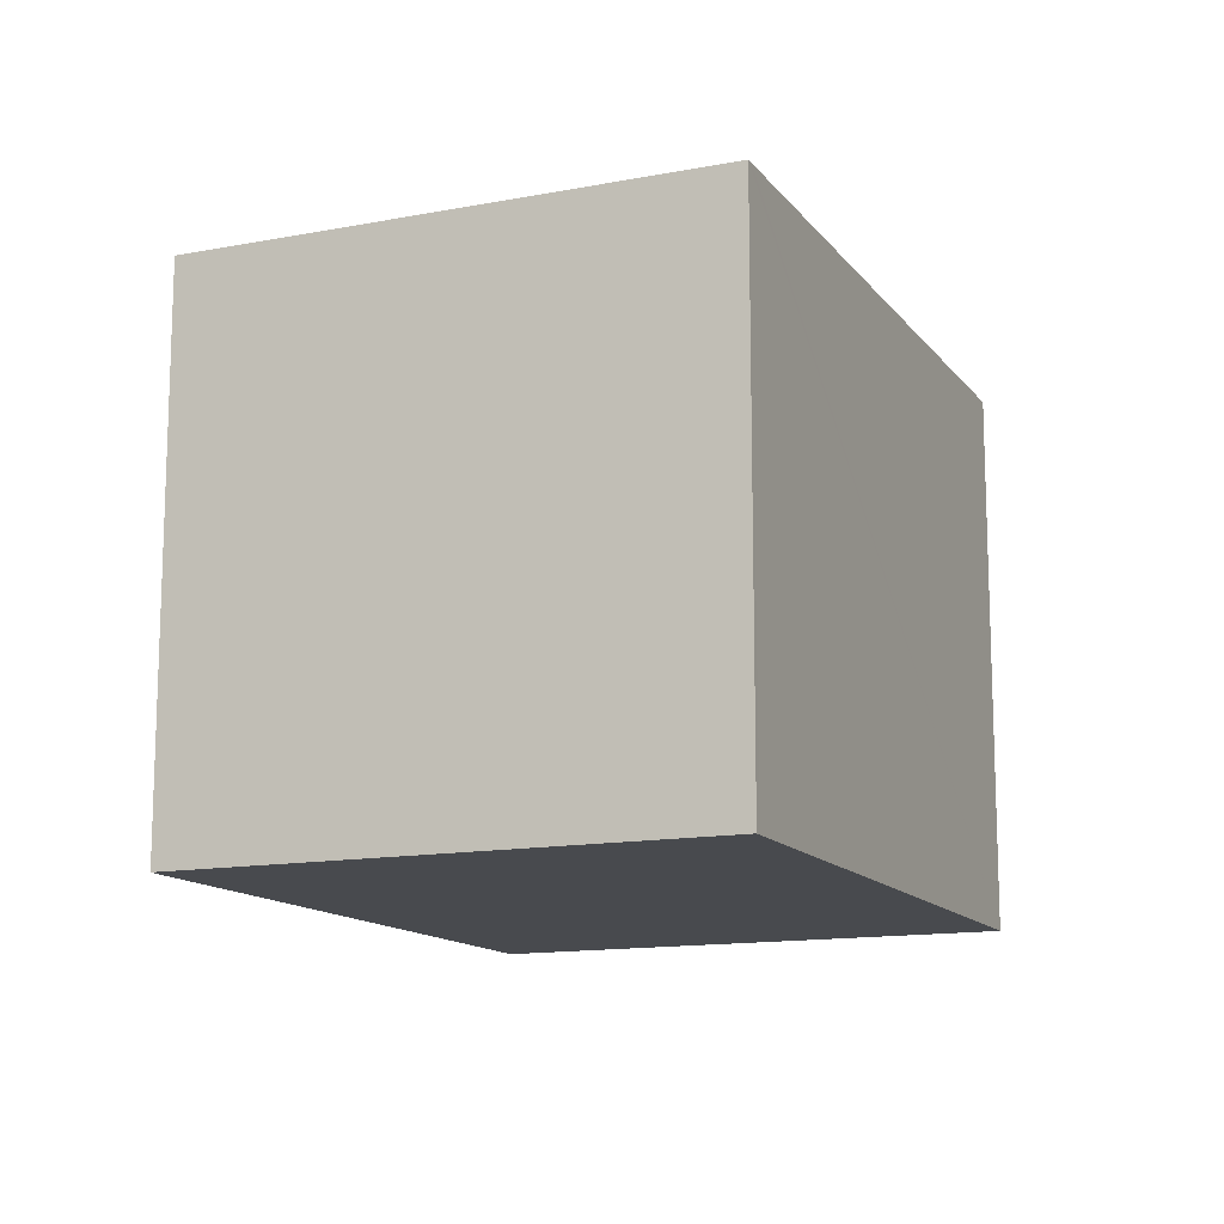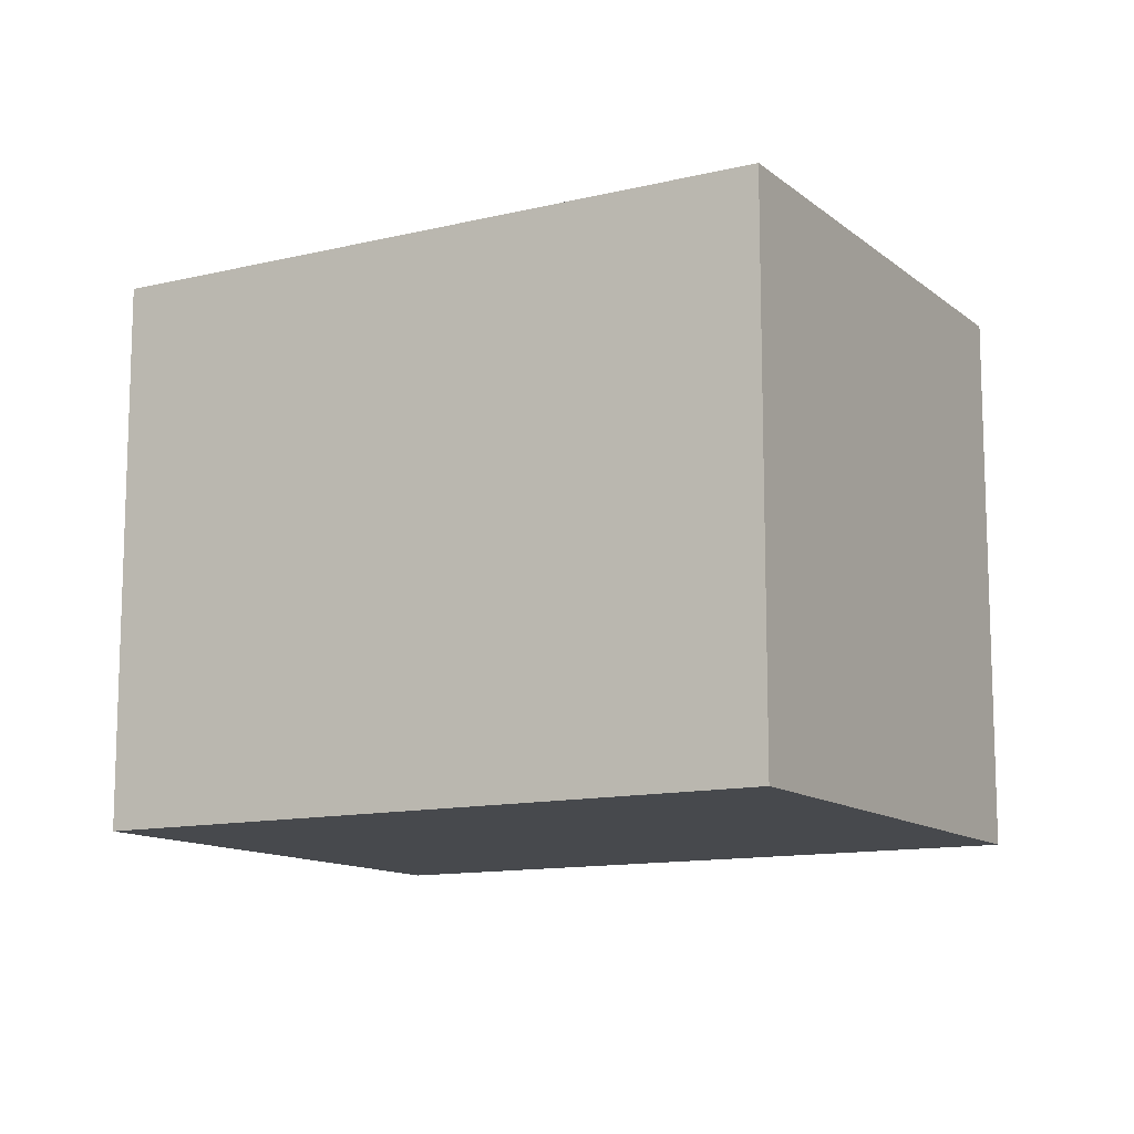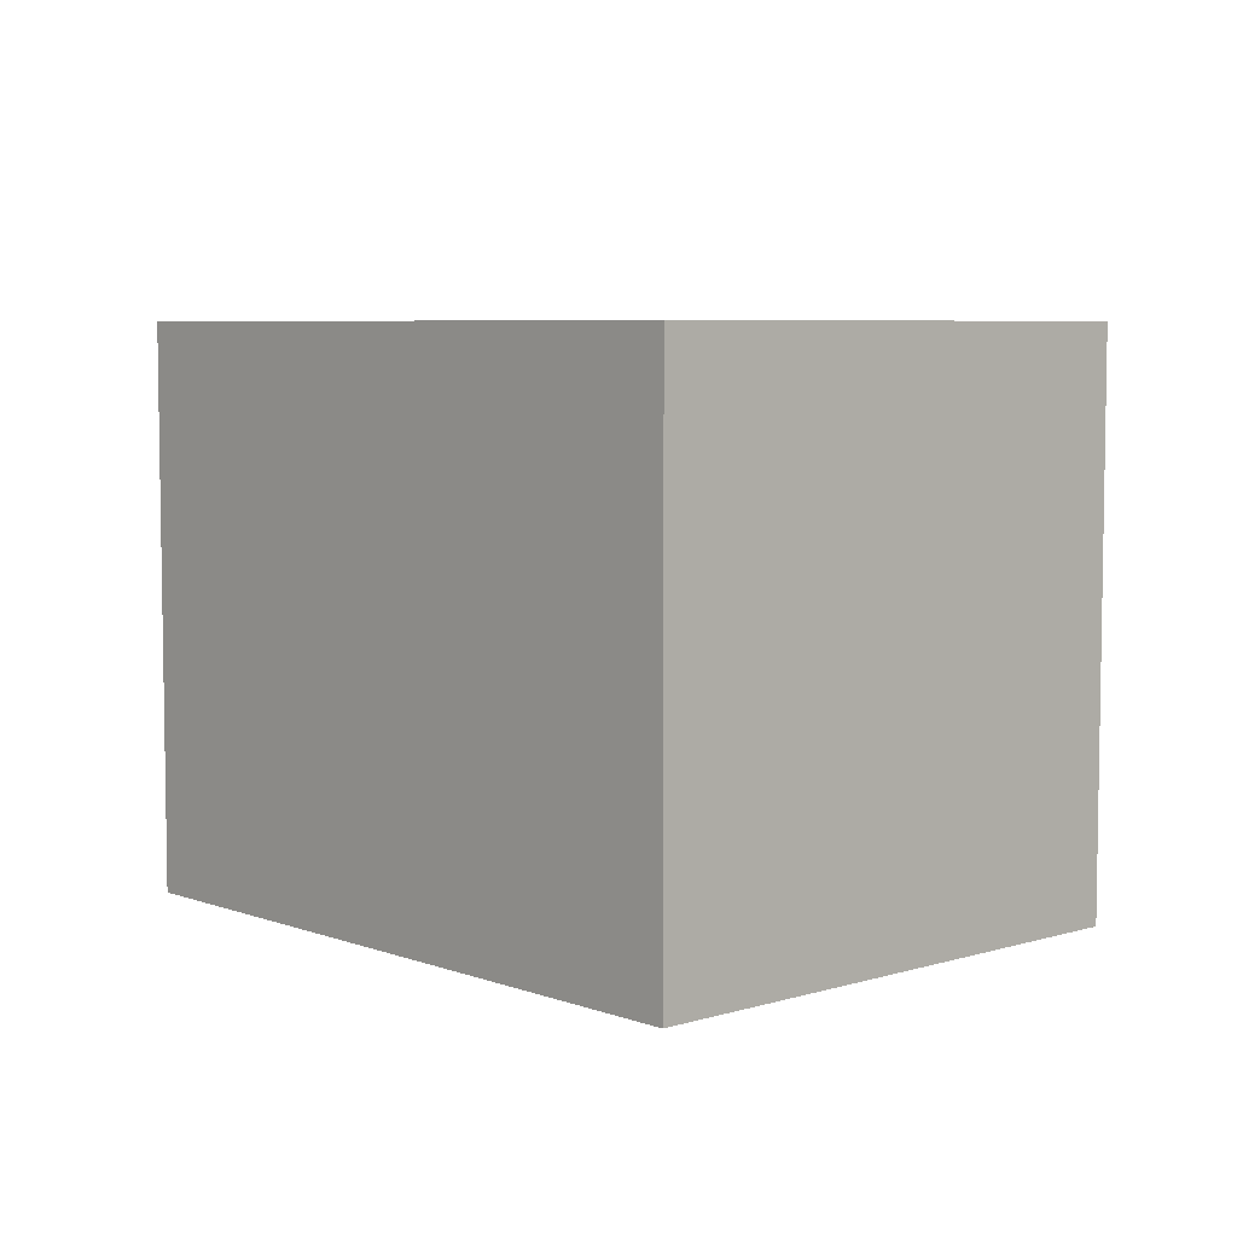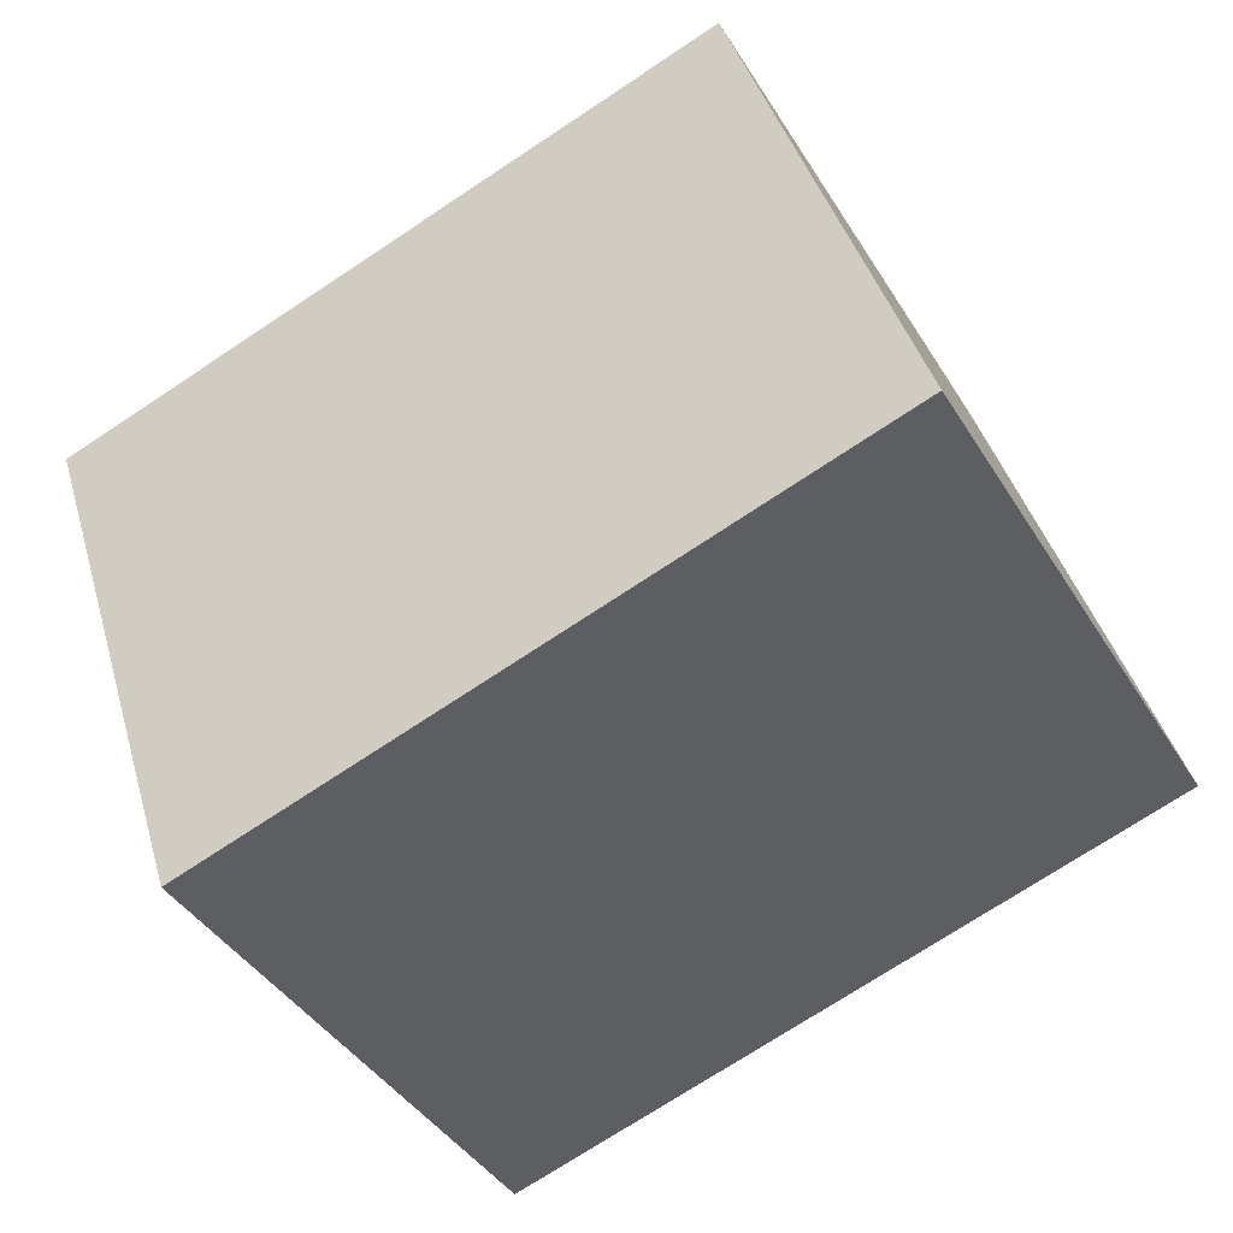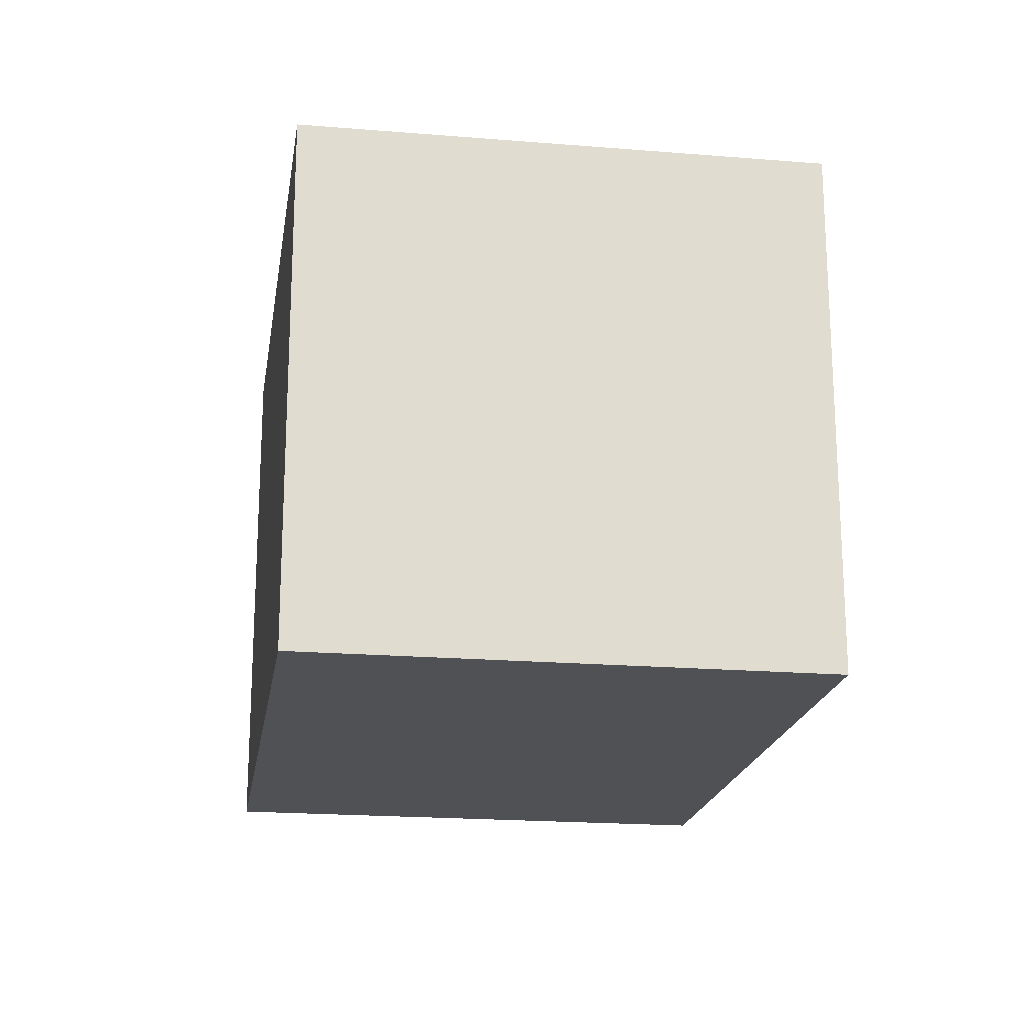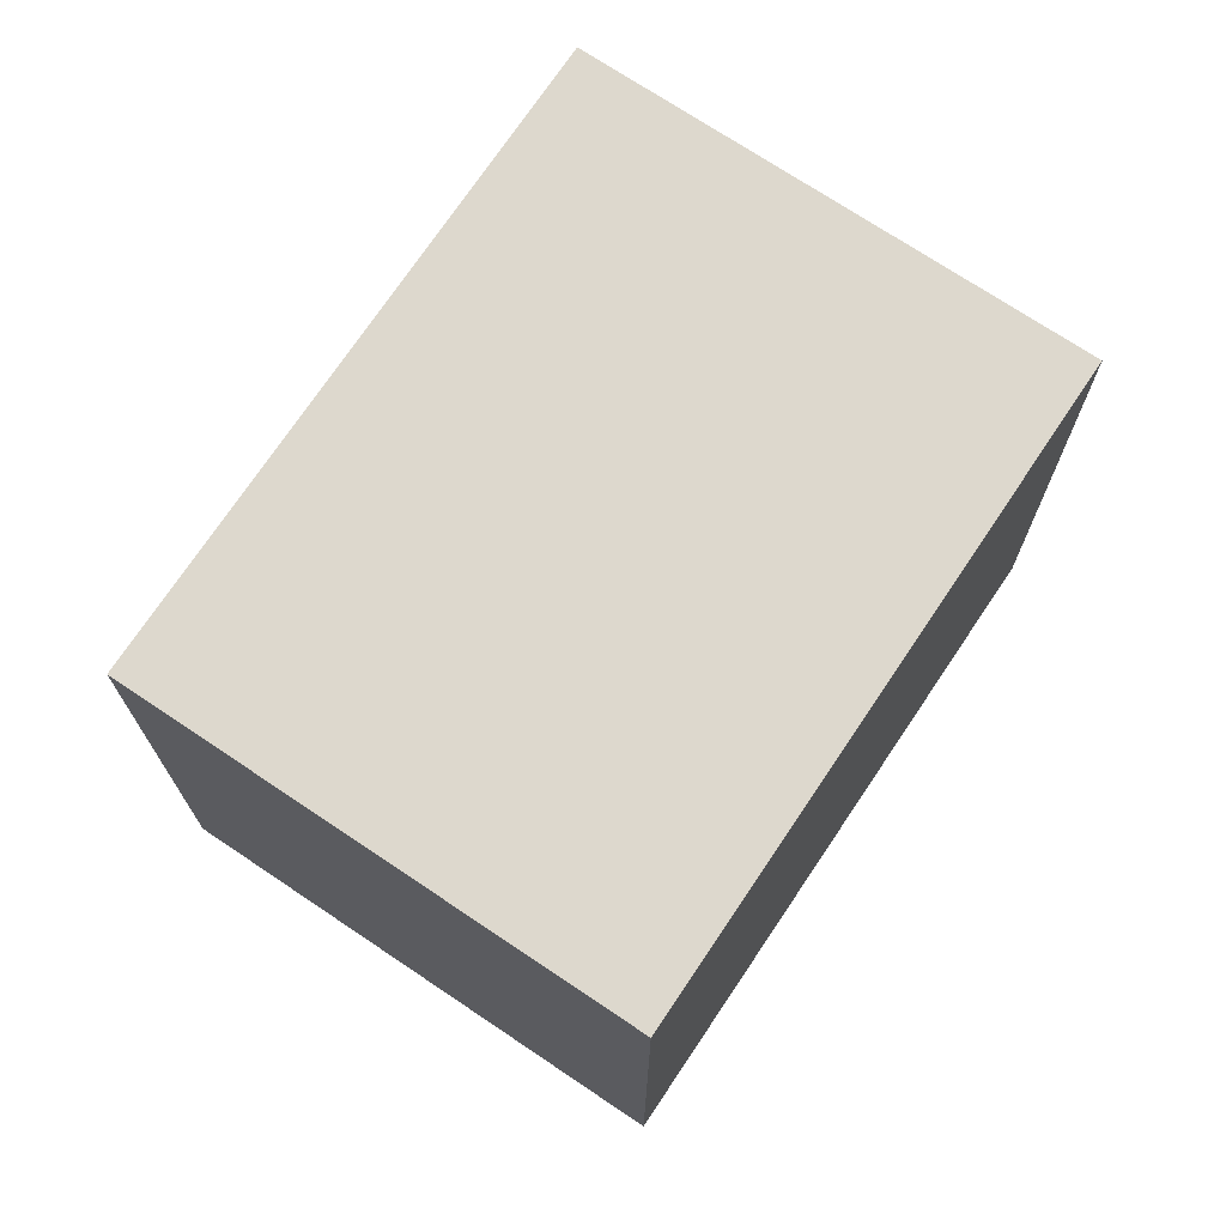
<metadata>
{"format":"obj","ext":"obj","renderer":"f3d","projection":"perspective","resolution":1024,"background":"white","views":[{"elev":-13.3,"azim":-36.8,"up":"+Y"},{"elev":-12.2,"azim":-120.6,"up":"+Y"},{"elev":6.1,"azim":-102.7,"up":"+Y"},{"elev":41.1,"azim":164.4,"up":"+Z"},{"elev":-19.8,"azim":-69.0,"up":"+Y"},{"elev":72.1,"azim":153.5,"up":"+Y"}]}
</metadata>
<code>
v  0 2.376 1.455e-16
v  3.78 2.376 0.53
v  2.627 2.376 -1.496
v  1.191 2.376 2.025
v  1.162 2.376 2.042
v  3.78 -3.245e-17 0.53
v  2.627 9.16e-17 -1.496
v  0 0 0
v  1.162 -1.25e-16 2.042
v  1.191 -1.24e-16 2.025
g defaultobject
f 1 2 3
f 2 1 4
f 4 1 5
f 6 3 2
f 3 6 7
f 7 1 3
f 1 7 8
f 8 5 1
f 5 8 9
f 4 6 2
f 6 4 5
f 6 5 10
f 10 5 9
f 6 8 7
f 8 6 10
f 8 10 9

</code>
